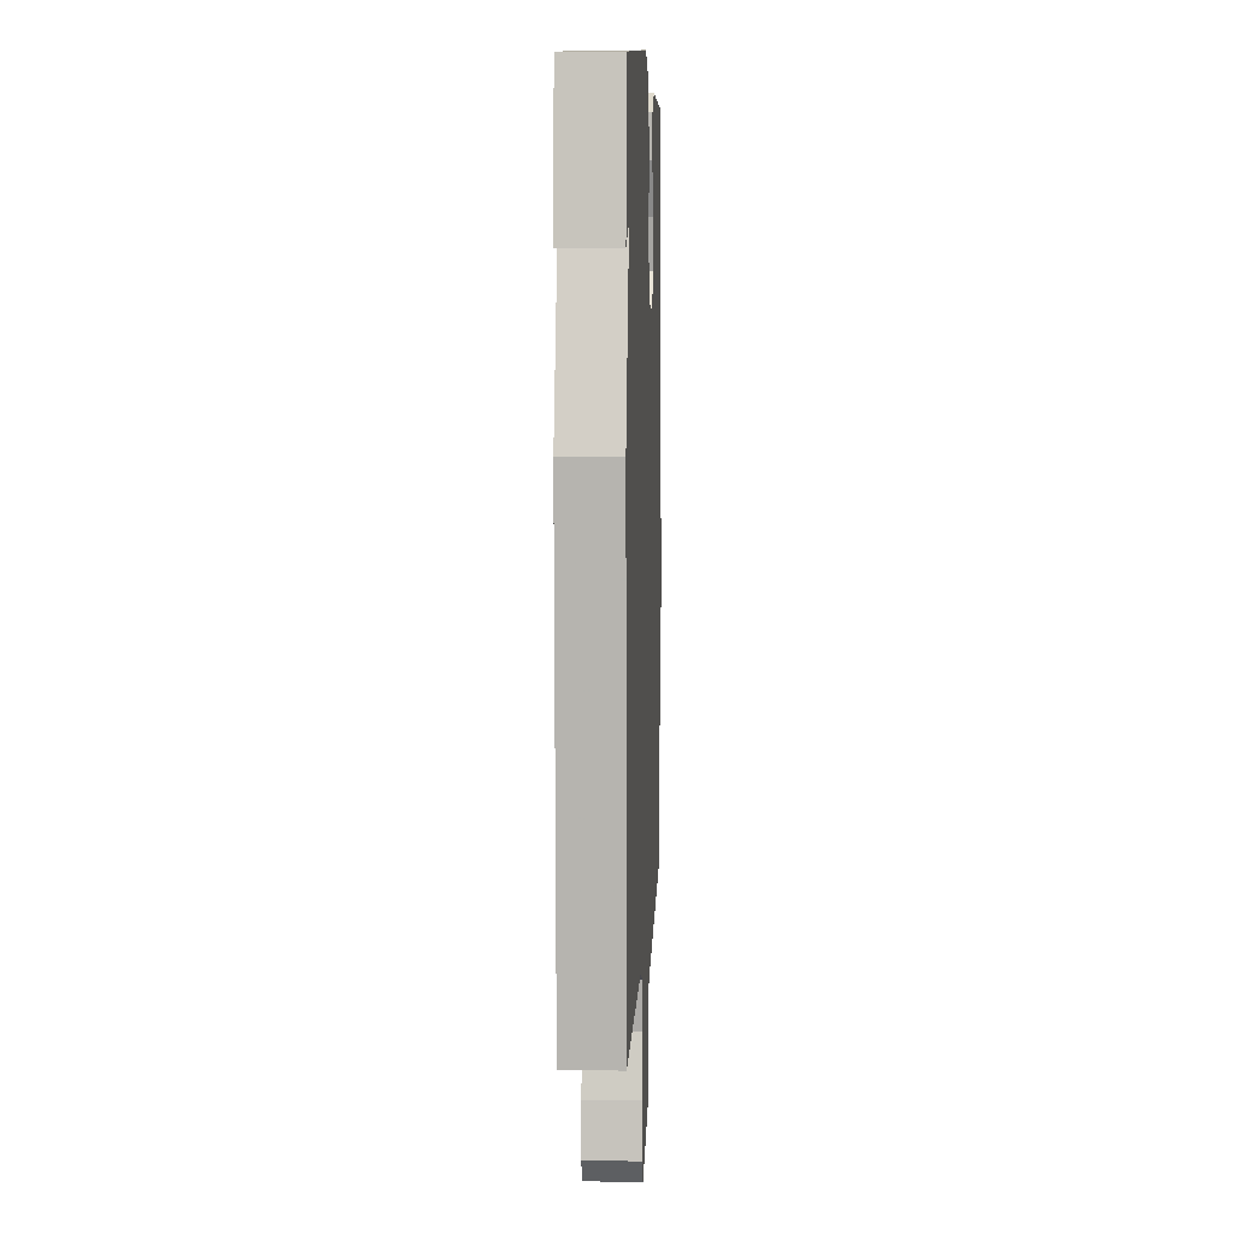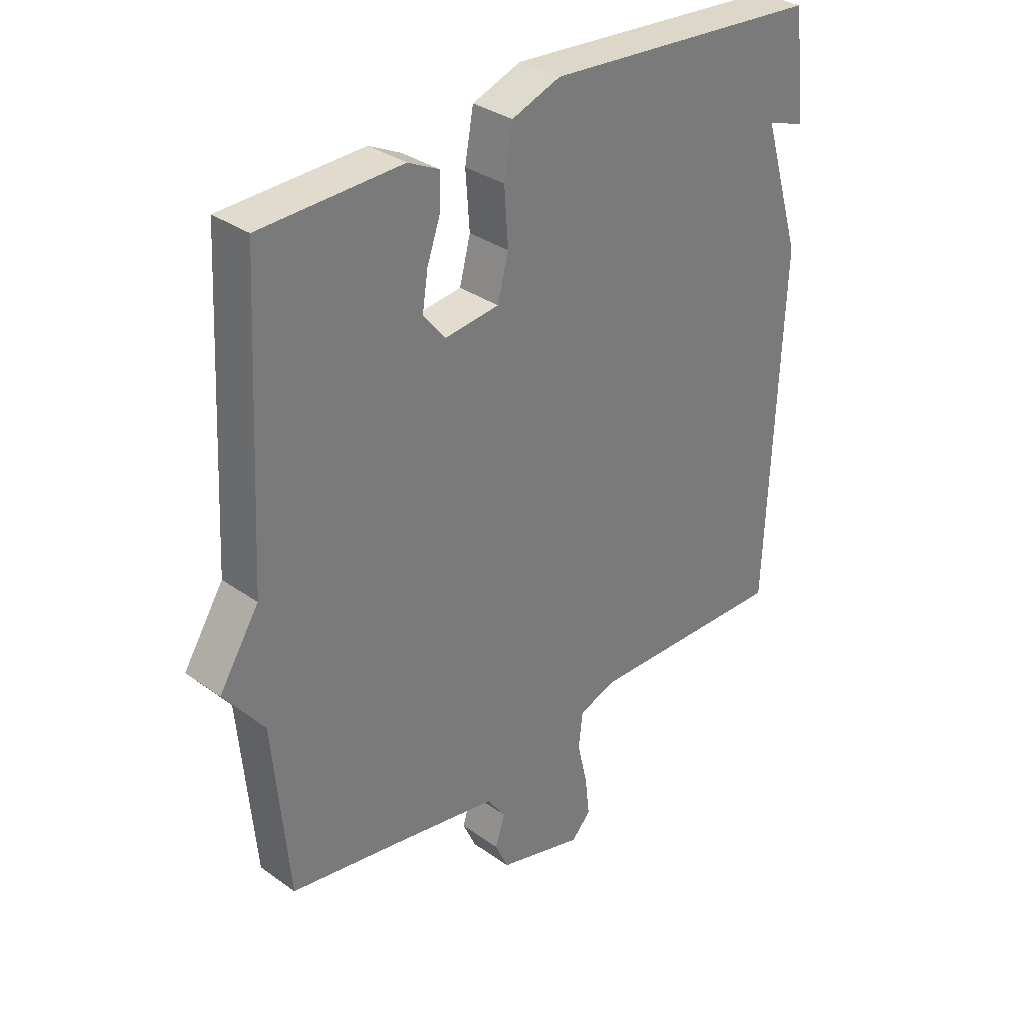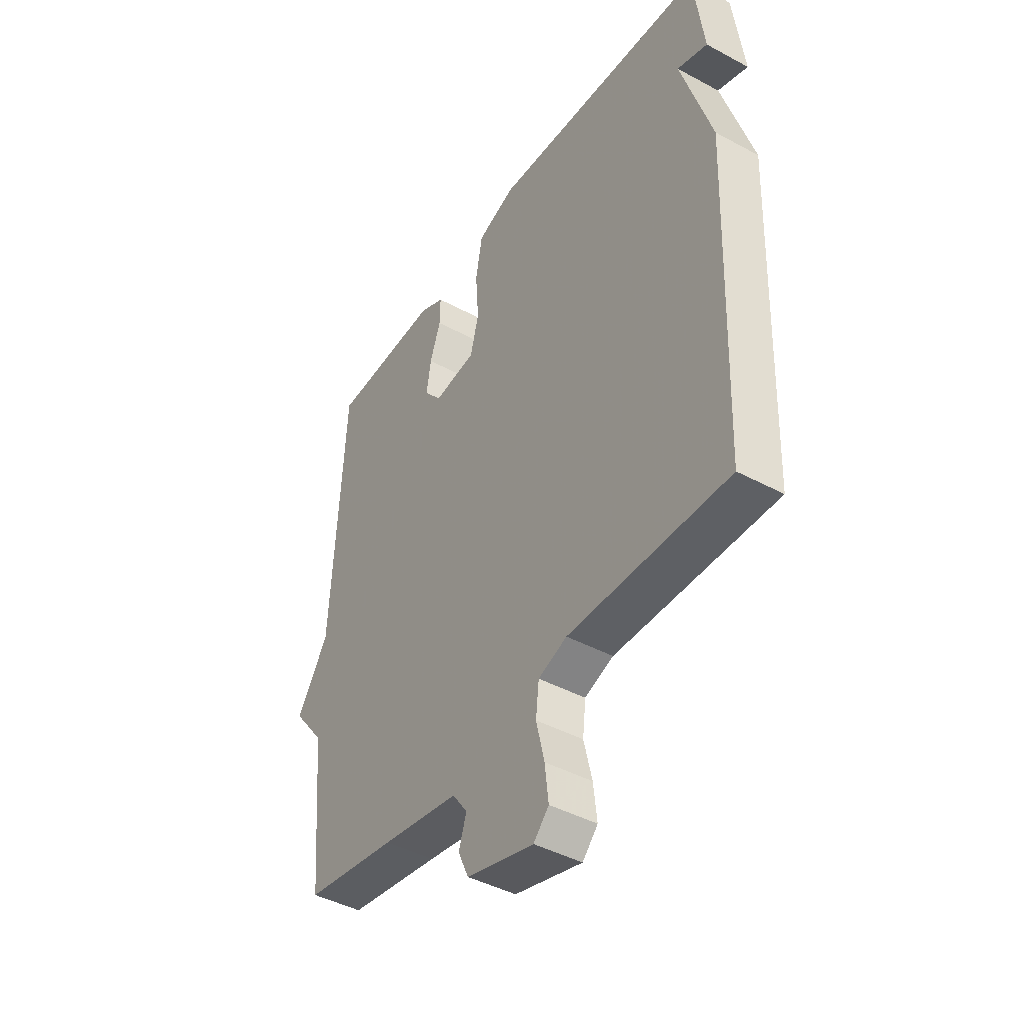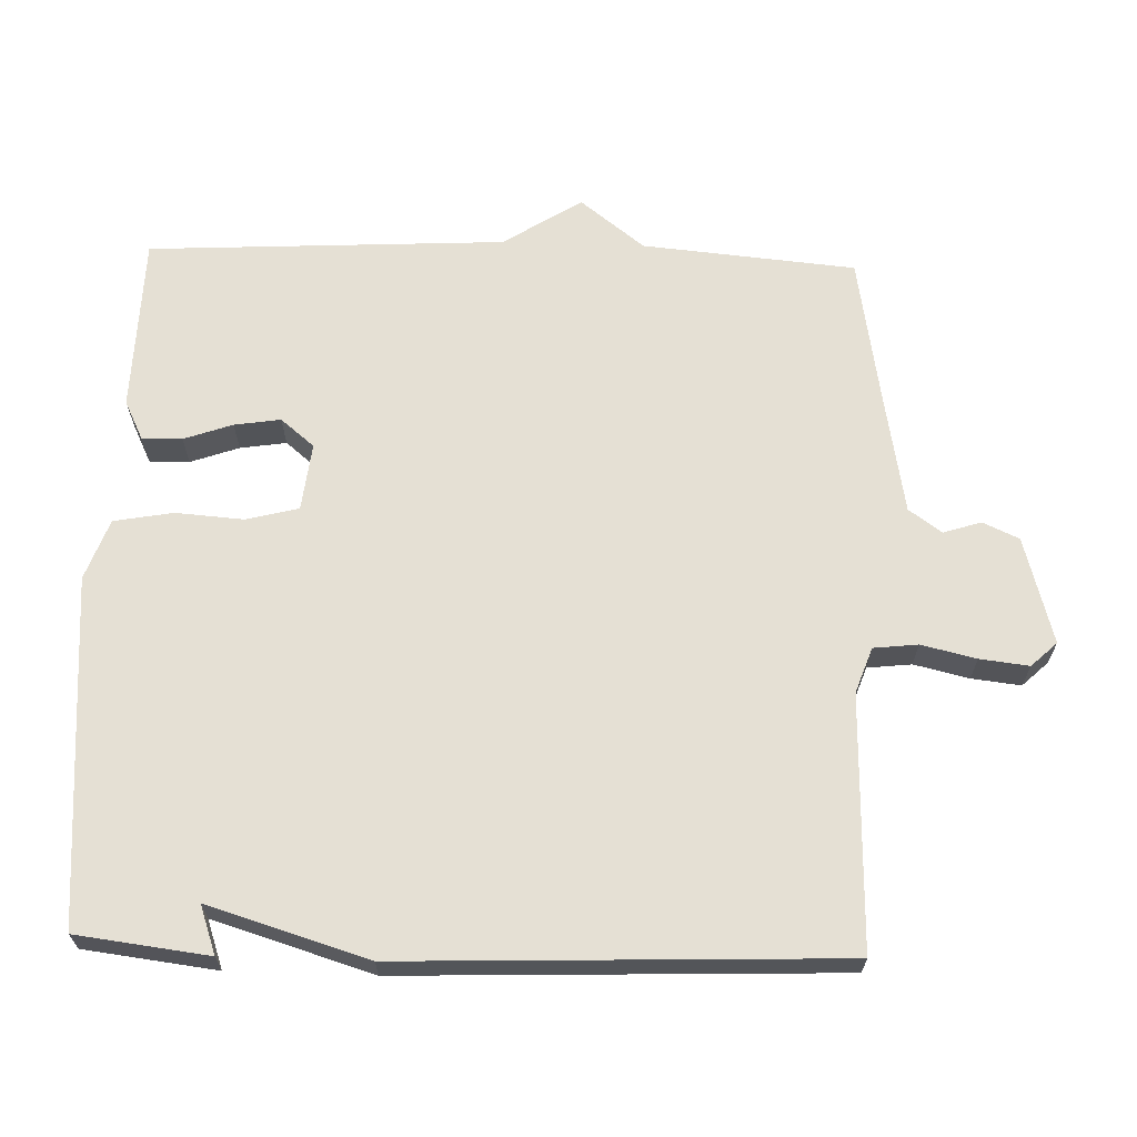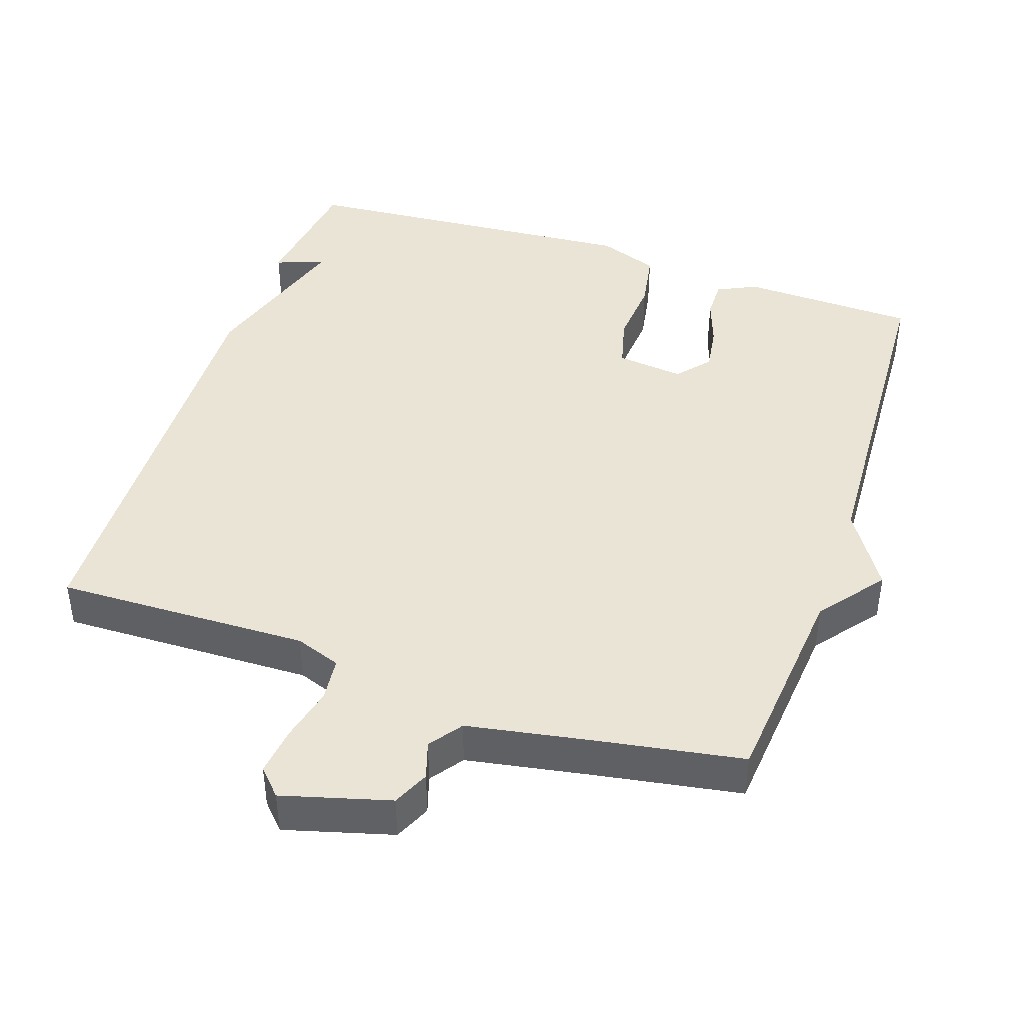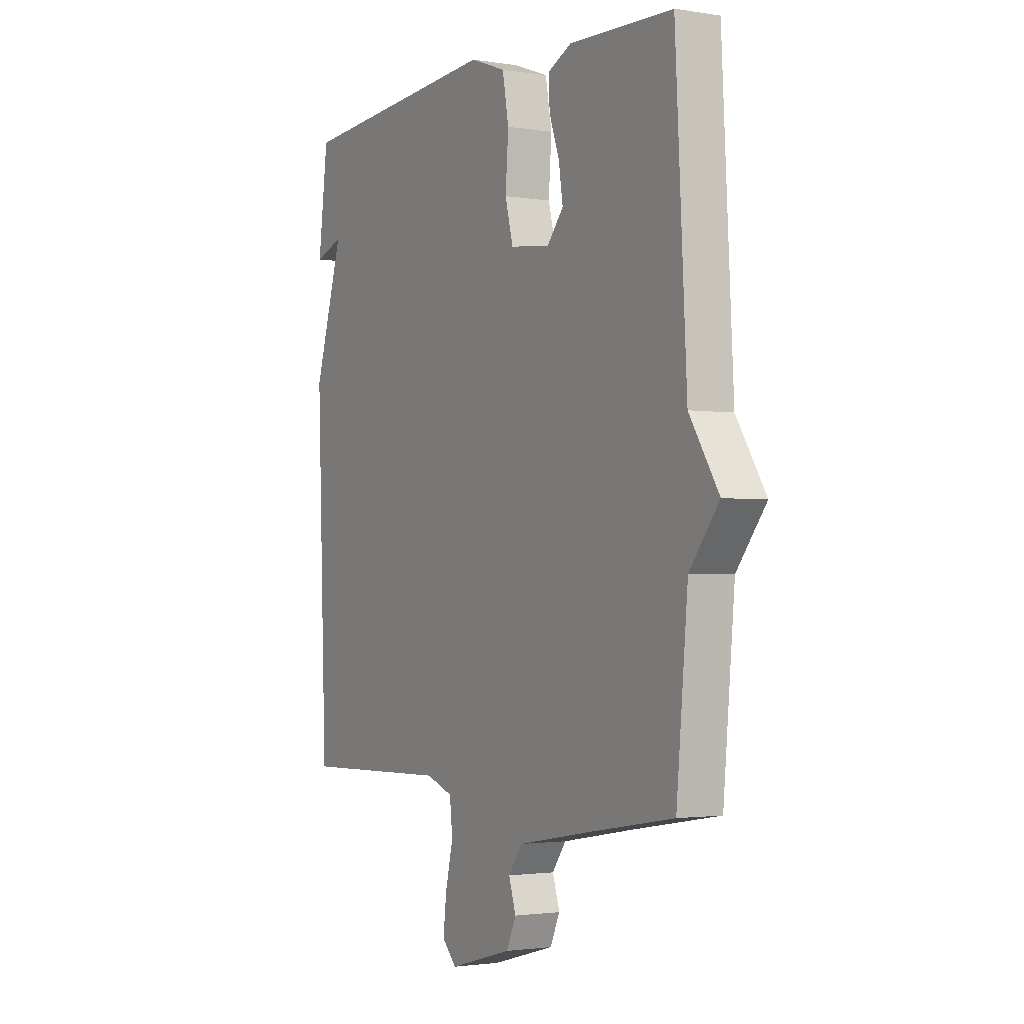
<metadata>
{"format":"obj","ext":"obj","renderer":"f3d","projection":"perspective","resolution":1024,"background":"white","views":[{"elev":7.0,"azim":92.7,"up":"+Z"},{"elev":33.0,"azim":-45.6,"up":"+Z"},{"elev":-43.9,"azim":57.7,"up":"+Z"},{"elev":65.8,"azim":91.8,"up":"+Y"},{"elev":42.7,"azim":-161.2,"up":"+Y"},{"elev":-2.0,"azim":-120.0,"up":"+Z"}]}
</metadata>
<code>
v -0.5 0.07 -0.5
v -0.527 0.07 -0.201
v -0.597 0.07 -0.111
v -0.527 0.07 -0.001
v -0.5 0.07 0.5
v -0.253 0.07 0.507
v -0.198 0.07 0.48
v -0.199 0.07 0.424
v -0.223 0.07 0.356
v -0.233 0.07 0.291
v -0.194 0.07 0.244
v -0.099 0.07 0.255
v -0.08 0.07 0.328
v -0.087 0.07 0.424
v -0.072 0.07 0.507
v 0.013 0.07 0.538
v 0.5 0.07 0.5
v 0.523 0.07 0.314
v 0.455 0.07 0.338
v 0.523 0.07 0.114
v 0.5 0.07 -0.5
v 0.145 0.07 -0.491
v 0.081 0.07 -0.514
v 0.074 0.07 -0.576
v 0.092 0.07 -0.653
v 0.1 0.07 -0.722
v 0.066 0.07 -0.758
v -0.084 0.07 -0.716
v -0.107 0.07 -0.665
v -0.09 0.07 -0.612
v -0.123 0.07 -0.566
v -0.295 0.07 -0.535
v -0.5 0 -0.5
v -0.527 0 -0.201
v -0.597 0 -0.111
v -0.527 0 -0.001
v -0.5 0 0.5
v -0.253 0 0.507
v -0.198 0 0.48
v -0.199 0 0.424
v -0.223 0 0.356
v -0.233 0 0.291
v -0.194 0 0.244
v -0.099 0 0.255
v -0.08 0 0.328
v -0.087 0 0.424
v -0.072 0 0.507
v 0.013 0 0.538
v 0.5 0 0.5
v 0.523 0 0.314
v 0.455 0 0.338
v 0.523 0 0.114
v 0.5 0 -0.5
v 0.145 0 -0.491
v 0.081 0 -0.514
v 0.074 0 -0.576
v 0.092 0 -0.653
v 0.1 0 -0.722
v 0.066 0 -0.758
v -0.084 0 -0.716
v -0.107 0 -0.665
v -0.09 0 -0.612
v -0.123 0 -0.566
v -0.295 0 -0.535
f 28 29 30
f 27 28 30
f 26 27 30
f 25 26 30
f 24 25 30
f 23 24 30 31
f 22 23 31 32
f 19 20 21 22
f 16 17 18 19
f 16 19 22
f 15 16 22
f 14 15 22
f 13 14 22
f 12 13 22 32
f 7 8 9
f 6 7 9
f 5 6 9
f 4 5 9
f 4 9 10
f 3 4 10
f 2 3 10
f 32 1 2
f 12 32 2
f 11 12 2
f 2 10 11
f 62 61 60
f 62 60 59
f 62 59 58
f 62 58 57
f 62 57 56
f 63 62 56 55
f 64 63 55 54
f 54 53 52 51
f 51 50 49 48
f 54 51 48
f 54 48 47
f 54 47 46
f 54 46 45
f 64 54 45 44
f 41 40 39
f 41 39 38
f 41 38 37
f 41 37 36
f 42 41 36
f 42 36 35
f 42 35 34
f 34 33 64
f 34 64 44
f 34 44 43
f 43 42 34
f 1 33 34 2
f 2 34 35 3
f 3 35 36 4
f 4 36 37 5
f 5 37 38 6
f 6 38 39 7
f 7 39 40 8
f 8 40 41 9
f 9 41 42 10
f 10 42 43 11
f 11 43 44 12
f 12 44 45 13
f 13 45 46 14
f 14 46 47 15
f 15 47 48 16
f 16 48 49 17
f 17 49 50 18
f 18 50 51 19
f 19 51 52 20
f 20 52 53 21
f 21 53 54 22
f 22 54 55 23
f 23 55 56 24
f 24 56 57 25
f 25 57 58 26
f 26 58 59 27
f 27 59 60 28
f 28 60 61 29
f 29 61 62 30
f 30 62 63 31
f 31 63 64 32
f 32 64 33 1

</code>
